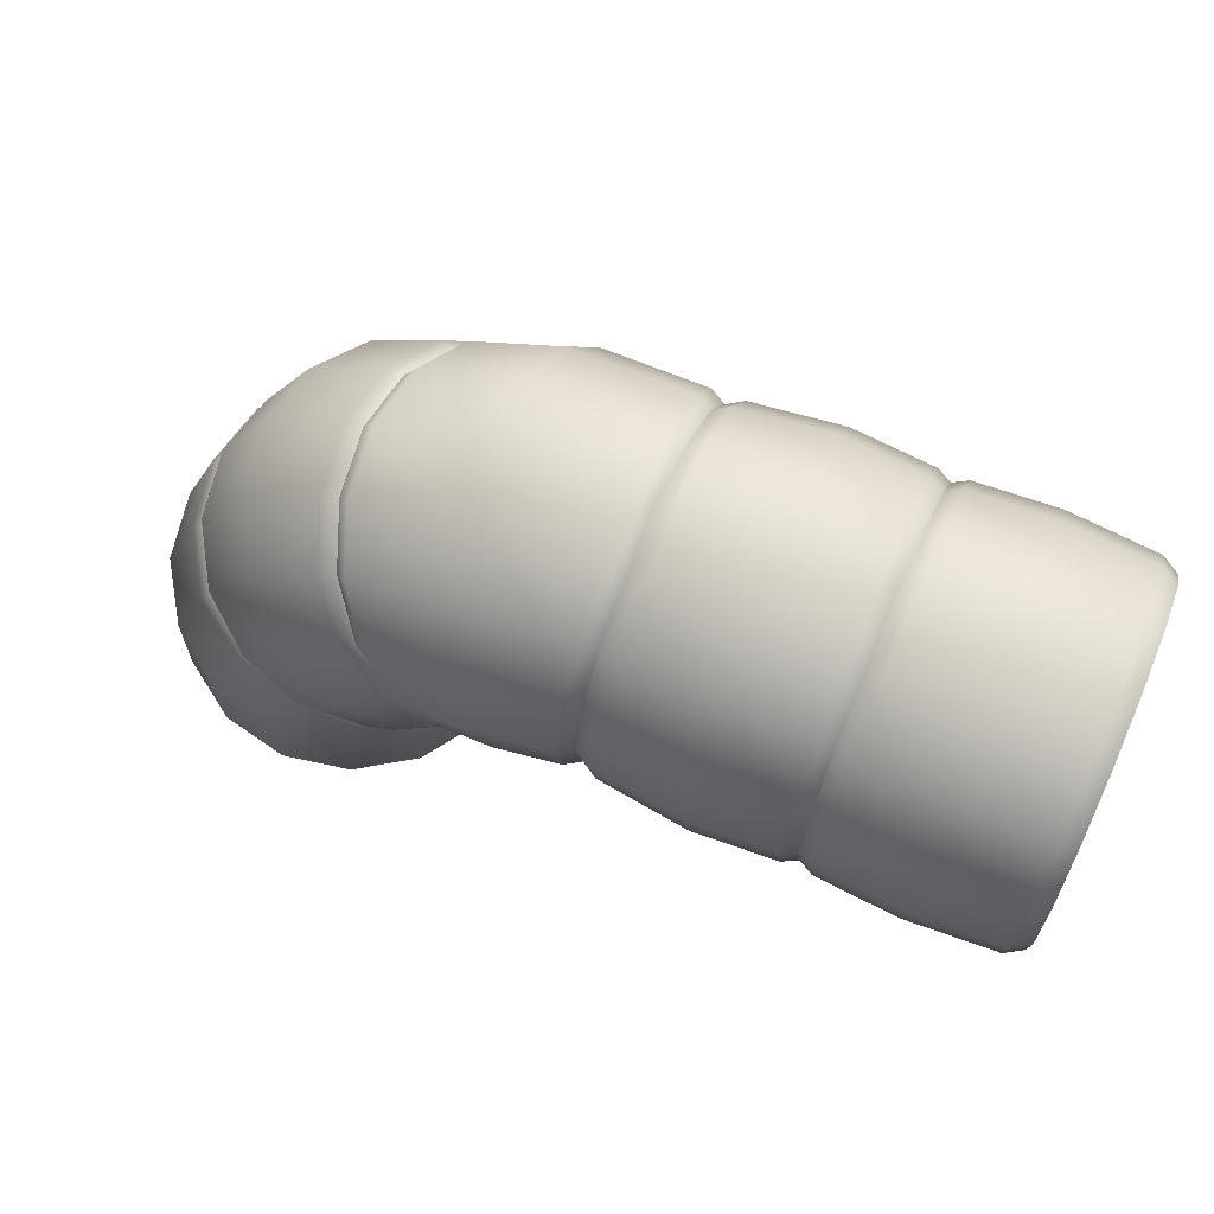
<metadata>
{"format":"obj","ext":"obj","renderer":"f3d","projection":"perspective","resolution":1024,"background":"white","views":[{"elev":67.7,"azim":23.5,"up":"+Y"}]}
</metadata>
<code>
g ENV_SY02_Bgr_Goop_Tube_Curve_MO
v 723.3 429 14.88
v 721.8 422.1 -0.01593
v 719.5 424.1 15.37
v 725 426.6 -0.01593
v 725.1 429.3 -0.01593
v 723.5 431.6 14.08
v 725 426.6 -0.01593
v 719.5 424.1 -15.4
v 721.8 422.1 -0.01593
v 723.3 429 -14.91
v 712.8 429.6 -28.47
v 723.5 431.6 -14.11
v 725.1 429.3 -0.01593
v 719 438.2 -26.04
v 718.3 435.9 -27.52
v 702.7 437.9 -37.18
v 712.3 448.1 -34.03
v 710.9 446.1 -35.92
v 690.9 447.7 -40.26
v 704.3 459.8 -36.83
v 702.3 458.2 -38.82
v 679 457.5 -37.2
v 696.3 471.5 -34.03
v 693.6 470.2 -35.84
v 669 465.8 -28.47
v 689.6 481.4 -26.04
v 686.3 480.4 -27.4
v 662.2 471.3 -15.42
v 685.1 488 -14.11
v 681.4 487.2 -14.83
v 659.9 473.3 -0.01593
v 683.5 490.3 -0.01593
v 679.7 489.6 -0.01593
v 662.2 471.3 15.39
v 685.1 488 14.08
v 681.4 487.2 14.79
v 669 465.8 28.43
v 689.6 481.4 26.01
v 686.3 480.4 27.37
v 679 457.5 37.16
v 696.3 471.5 34
v 693.6 470.2 35.81
v 690.9 447.7 40.23
v 704.3 459.8 36.8
v 702.3 458.2 38.79
v 702.7 437.9 37.14
v 712.3 448.1 34
v 710.9 446.1 35.89
v 712.8 429.6 28.43
v 719 438.2 26.01
v 718.3 435.9 27.49
v 719.5 424.1 15.37
v 723.5 431.6 14.08
v 723.3 429 14.88
v 731.8 432.6 15.37
v 739.7 432.2 -0.01593
v 732.7 429.7 -0.01593
v 739.7 435.2 14.9
v 743.2 437.3 14.08
v 743.2 434.5 -0.01593
v 729.2 440.9 28.41
v 739.7 435.2 14.9
v 731.8 432.6 15.37
v 739.7 443.7 27.49
v 725.3 453.3 37.12
v 743.2 445.3 26.01
v 743.2 437.3 14.08
v 743.2 457.2 33.98
v 739.7 456.3 35.87
v 720.6 467.9 40.21
v 743.2 471.3 36.8
v 739.7 471.2 38.79
v 716 482.6 37.14
v 743.2 485.4 33.98
v 739.7 486 35.81
v 712.1 495 28.43
v 743.2 497.3 26.01
v 739.7 498.6 27.39
v 709.5 503.3 15.37
v 743.2 505.3 14.08
v 739.7 506.9 14.79
v 708.5 506.2 -0.01593
v 743.2 508.1 -0.01593
v 739.7 509.9 -0.01593
v 709.5 503.3 -15.4
v 743.2 505.3 -14.11
v 739.7 506.9 -14.83
v 712.1 495 -28.47
v 743.2 497.3 -26.04
v 739.7 498.6 -27.42
v 716 482.6 -37.18
v 743.2 485.4 -34.01
v 739.7 486 -35.84
v 743.2 471.3 -36.83
v 720.6 467.9 -40.22
v 739.7 471.2 -38.82
v 743.2 457.2 -34.01
v 739.7 456.3 -35.9
v 725.3 453.3 -37.16
v 743.2 445.3 -26.04
v 729.2 440.9 -28.45
v 739.7 443.7 -27.52
v 743.2 437.3 -14.11
v 731.8 432.6 -15.4
v 739.7 435.2 -14.93
v 743.2 434.5 -0.01593
v 732.7 429.7 -0.01593
v 739.7 432.2 -0.01593
v 712.4 417.1 14.84
v 710.5 410.8 15.33
v 701.9 411.7 28.35
v 704.7 420 27.43
v 711.6 419.6 14.1
v 689 413 37.04
v 704.3 422.5 26.03
v 693.2 424.5 35.85
v 673.8 414.5 40.08
v 693.4 426.9 34
v 679.5 429.8 38.79
v 658.6 416.1 37.04
v 680.5 432.1 36.8
v 665.9 435.1 35.83
v 645.7 417.4 28.33
v 667.7 437.4 34
v 654.4 439.6 27.41
v 637 418.2 15.33
v 656.8 442 26.03
v 646.7 442.6 14.82
v 634 418.5 -0.01593
v 649.6 445 14.1
v 644 443.6 -0.01593
v 637 418.2 -15.36
v 647 446.1 -0.01593
v 646.7 442.6 -14.85
v 645.7 417.4 -28.36
v 649.6 445 -14.13
v 654.4 439.6 -27.44
v 658.6 416.1 -37.05
v 656.8 442 -26.06
v 665.9 435.1 -35.86
v 673.8 414.5 -40.11
v 667.7 437.4 -34.03
v 679.5 429.8 -38.82
v 689 413 -37.07
v 680.5 432.1 -36.83
v 693.2 424.5 -35.88
v 701.9 411.7 -28.36
v 693.4 426.9 -34.03
v 704.7 420 -27.46
v 710.5 410.8 -15.36
v 704.3 422.5 -26.06
v 712.4 417.1 -14.87
v 713.6 410.5 -0.01593
v 711.6 419.6 -14.13
v 715.1 416 -0.01593
v 714.3 418.6 -0.01593
v 715.1 416 -0.01593
v 713.6 410.5 -0.01593
v 710.5 410.8 15.33
v 712.4 417.1 14.84
v 714.3 418.6 -0.01593
v 711.6 419.6 14.1
v 727.7 428.4 -0.01593
v 725.1 429.3 -0.01593
v 723.5 431.6 14.08
v 726.1 430.9 14.88
v 732.7 429.7 -0.01593
v 731.8 432.6 15.37
v 726.1 430.9 14.88
v 723.5 431.6 14.08
v 719 438.2 26.01
v 721.6 438.1 27.47
v 731.8 432.6 15.37
v 712.3 448.1 34
v 729.2 440.9 28.41
v 714.8 448.7 35.87
v 704.3 459.8 36.8
v 725.3 453.3 37.12
v 706.8 461.2 38.77
v 696.3 471.5 34
v 720.6 467.9 40.21
v 698.9 473.7 35.77
v 689.6 481.4 26.01
v 716 482.6 37.14
v 692.1 484.3 27.37
v 685.1 488 14.08
v 712.1 495 28.43
v 687.6 491.3 14.79
v 683.5 490.3 -0.01593
v 709.5 503.3 15.37
v 686 493.8 -0.01593
v 685.1 488 -14.11
v 708.5 506.2 -0.01593
v 687.6 491.3 -14.83
v 689.6 481.4 -26.04
v 709.5 503.3 -15.4
v 692.1 484.3 -27.4
v 696.3 471.5 -34.03
v 712.1 495 -28.47
v 698.9 473.7 -35.8
v 704.3 459.8 -36.83
v 716 482.6 -37.18
v 706.8 461.2 -38.8
v 712.3 448.1 -34.03
v 720.6 467.9 -40.22
v 714.8 448.7 -35.88
v 719 438.2 -26.04
v 725.3 453.3 -37.16
v 721.6 438.1 -27.5
v 723.5 431.6 -14.11
v 729.2 440.9 -28.45
v 726.1 430.9 -14.91
v 725.1 429.3 -0.01593
v 731.8 432.6 -15.4
v 727.7 428.4 -0.01593
v 732.7 429.7 -0.01593
v 829.9 431.3 -0.01593
v 833.6 433.6 -0.01593
v 833.6 436.5 -14.44
v 829.9 434.4 -15.32
v 810.1 430 -0.01593
v 833.6 444.6 -26.68
v 810.1 433.2 -15.81
v 829.9 443 -28.28
v 833.6 456.9 -34.85
v 810.1 442.1 -29.21
v 829.9 456 -36.95
v 833.6 471.3 -37.73
v 810.1 455.5 -38.14
v 829.9 471.3 -39.99
v 833.6 485.7 -34.85
v 810.1 471.3 -41.28
v 829.9 486.6 -36.95
v 833.6 498 -26.68
v 810.1 487.1 -38.14
v 829.9 499.6 -28.28
v 833.6 506.1 -14.44
v 810.1 500.5 -29.21
v 829.9 508.2 -15.32
v 833.6 509 -0.01593
v 810.1 509.4 -15.81
v 829.9 511.3 -0.01593
v 833.6 506.1 14.4
v 810.1 512.6 -0.01593
v 829.9 508.2 15.29
v 833.6 498 26.65
v 810.1 509.4 15.78
v 829.9 499.6 28.25
v 833.6 485.7 34.82
v 810.1 500.5 29.17
v 829.9 486.6 36.92
v 833.6 471.3 37.7
v 810.1 487.1 38.11
v 829.9 471.3 39.96
v 833.6 456.9 34.82
v 810.1 471.3 41.25
v 829.9 456 36.92
v 833.6 444.6 26.65
v 810.1 455.5 38.11
v 829.9 443 28.25
v 833.6 436.5 14.4
v 810.1 442.1 29.17
v 829.9 434.4 15.29
v 810.1 433.2 15.78
v 829.9 434.4 15.29
v 833.6 436.5 14.4
v 833.6 433.6 -0.01593
v 829.9 431.3 -0.01593
v 810.1 433.2 15.78
v 810.1 430 -0.01593
v 705.3 387.3 13.36
v 712.7 394 -0.01593
v 707.9 387.3 -0.01593
v 709.7 394 15.19
v 713.6 410.5 -0.01593
v 710.5 410.8 15.33
v 697.7 387.3 24.7
v 709.7 394 15.19
v 705.3 387.3 13.36
v 701.1 394 28.09
v 710.5 410.8 15.33
v 686.4 387.3 32.28
v 701.9 411.7 28.35
v 688.2 394 36.69
v 673 387.3 34.93
v 689 413 37.04
v 673 394 39.71
v 659.6 387.3 32.28
v 673.8 414.5 40.08
v 657.8 394 36.69
v 648.3 387.3 24.7
v 658.6 416.1 37.04
v 644.9 394 28.09
v 640.7 387.3 13.36
v 645.7 417.4 28.33
v 636.3 394 15.19
v 638 387.3 -0.01593
v 637 418.2 15.33
v 633.2 394 -0.01593
v 640.7 387.3 -13.39
v 634 418.5 -0.01593
v 636.3 394 -15.22
v 648.3 387.3 -24.73
v 637 418.2 -15.36
v 644.9 394 -28.12
v 659.6 387.3 -32.31
v 645.7 417.4 -28.36
v 657.8 394 -36.72
v 673 387.3 -34.96
v 658.6 416.1 -37.05
v 673 394 -39.74
v 686.4 387.3 -32.31
v 673.8 414.5 -40.11
v 688.2 394 -36.72
v 697.7 387.3 -24.73
v 689 413 -37.07
v 701.1 394 -28.12
v 705.3 387.3 -13.39
v 701.9 411.7 -28.36
v 709.7 394 -15.22
v 707.9 387.3 -0.01593
v 710.5 410.8 -15.36
v 712.7 394 -0.01593
v 713.6 410.5 -0.01593
v 785.2 434.3 15.33
v 788.6 435.8 14.67
v 788.6 432.9 -0.01593
v 785.2 431.2 -0.01593
v 767 433.2 15.78
v 767 430 -0.01593
v 785.2 431.2 -0.01593
v 788.6 432.9 -0.01593
v 788.6 435.8 -14.7
v 785.2 434.3 -15.36
v 767 430 -0.01593
v 788.6 444.1 -27.15
v 767 433.2 -15.81
v 785.2 442.9 -28.34
v 788.6 456.6 -35.49
v 767 442.1 -29.21
v 785.2 456 -37.03
v 788.6 471.3 -38.41
v 767 455.5 -38.14
v 785.2 471.3 -40.09
v 788.6 486 -35.49
v 767 471.3 -41.28
v 785.2 486.6 -37.03
v 788.6 498.4 -27.15
v 767 487.1 -38.14
v 785.2 499.6 -28.34
v 788.6 506.8 -14.7
v 767 500.5 -29.21
v 785.2 508.3 -15.36
v 788.6 509.7 -0.01593
v 767 509.4 -15.81
v 785.2 511.4 -0.01593
v 788.6 506.8 14.67
v 767 512.6 -0.01593
v 785.2 508.3 15.33
v 788.6 498.4 27.14
v 767 509.4 15.78
v 785.2 499.6 28.33
v 788.6 486 35.46
v 767 500.5 29.17
v 785.2 486.6 37
v 788.6 471.3 38.38
v 767 487.1 38.11
v 785.2 471.3 40.06
v 788.6 456.6 35.46
v 767 471.3 41.25
v 785.2 456 37
v 788.6 444.1 27.14
v 767 455.5 38.11
v 785.2 442.9 28.33
v 788.6 435.8 14.67
v 767 442.1 29.17
v 785.2 434.3 15.33
v 767 433.2 15.78
v 743.2 445.3 26.01
v 746.7 435.4 14.86
v 743.2 437.3 14.08
v 746.7 443.8 27.47
v 767 433.2 15.78
v 743.2 457.2 33.98
v 767 442.1 29.17
v 746.7 456.4 35.89
v 743.2 471.3 36.8
v 767 455.5 38.11
v 746.7 471.3 38.85
v 743.2 485.4 33.98
v 767 471.3 41.25
v 746.7 486.2 35.89
v 743.2 497.3 26.01
v 767 487.1 38.11
v 746.7 498.8 27.47
v 743.2 505.3 14.08
v 767 500.5 29.17
v 746.7 507.2 14.86
v 743.2 508.1 -0.01593
v 767 509.4 15.78
v 746.7 510.2 -0.01593
v 743.2 505.3 -14.11
v 767 512.6 -0.01593
v 746.7 507.2 -14.89
v 743.2 497.3 -26.04
v 767 509.4 -15.81
v 746.7 498.8 -27.5
v 743.2 485.4 -34.01
v 767 500.5 -29.21
v 746.7 486.2 -35.92
v 743.2 471.3 -36.83
v 767 487.1 -38.14
v 746.7 471.3 -38.88
v 743.2 457.2 -34.01
v 767 471.3 -41.28
v 746.7 456.4 -35.92
v 743.2 445.3 -26.04
v 767 455.5 -38.14
v 746.7 443.8 -27.5
v 767 442.1 -29.21
v 743.2 437.3 -14.11
v 767 433.2 -15.81
v 746.7 435.4 -14.89
v 743.2 434.5 -0.01593
v 746.7 432.4 -0.01593
v 767 430 -0.01593
v 743.2 437.3 14.08
v 746.7 432.4 -0.01593
v 743.2 434.5 -0.01593
v 746.7 435.4 14.86
v 767 430 -0.01593
v 767 433.2 15.78
v 788.6 435.8 14.67
v 791.8 431.2 -0.01593
v 788.6 432.9 -0.01593
v 791.8 434.3 15.33
v 810.1 430 -0.01593
v 810.1 433.2 15.78
v 788.6 444.1 27.14
v 791.8 434.3 15.33
v 788.6 435.8 14.67
v 791.8 442.9 28.33
v 810.1 433.2 15.78
v 788.6 456.6 35.46
v 810.1 442.1 29.17
v 791.8 456 37
v 788.6 471.3 38.38
v 810.1 455.5 38.11
v 791.8 471.3 40.06
v 788.6 486 35.46
v 810.1 471.3 41.25
v 791.8 486.6 37
v 788.6 498.4 27.14
v 810.1 487.1 38.11
v 791.8 499.6 28.33
v 788.6 506.8 14.67
v 810.1 500.5 29.17
v 791.8 508.3 15.33
v 788.6 509.7 -0.01593
v 810.1 509.4 15.78
v 791.8 511.4 -0.01593
v 788.6 506.8 -14.7
v 810.1 512.6 -0.01593
v 791.8 508.3 -15.36
v 788.6 498.4 -27.15
v 810.1 509.4 -15.81
v 791.8 499.6 -28.34
v 788.6 486 -35.49
v 810.1 500.5 -29.21
v 791.8 486.6 -37.03
v 788.6 471.3 -38.41
v 810.1 487.1 -38.14
v 791.8 471.3 -40.09
v 788.6 456.6 -35.49
v 810.1 471.3 -41.28
v 791.8 456 -37.03
v 788.6 444.1 -27.15
v 810.1 455.5 -38.14
v 791.8 442.9 -28.34
v 788.6 435.8 -14.7
v 810.1 442.1 -29.21
v 791.8 434.3 -15.36
v 788.6 432.9 -0.01593
v 810.1 433.2 -15.81
v 791.8 431.2 -0.01593
v 810.1 430 -0.01593
v 714.3 419.9 14.94
v 711.6 419.6 14.1
v 704.3 422.5 26.03
v 706.6 423.3 27.55
v 719.5 424.1 15.37
v 693.4 426.9 34
v 712.8 429.6 28.43
v 695.2 428.4 35.91
v 680.5 432.1 36.8
v 702.7 437.9 37.14
v 681.9 434.4 38.79
v 667.7 437.4 34
v 690.9 447.7 40.23
v 668.6 440.4 35.79
v 656.8 442 26.03
v 679 457.5 37.16
v 657.3 445.5 27.37
v 649.6 445 14.1
v 669 465.8 28.43
v 649.8 448.9 14.79
v 647 446.1 -0.01593
v 662.2 471.3 15.39
v 647.1 450.1 -0.01593
v 649.6 445 -14.13
v 659.9 473.3 -0.01593
v 649.8 448.9 -14.83
v 656.8 442 -26.06
v 662.2 471.3 -15.42
v 657.3 445.5 -27.4
v 667.7 437.4 -34.03
v 669 465.8 -28.47
v 668.6 440.4 -35.82
v 680.5 432.1 -36.83
v 679 457.5 -37.2
v 681.9 434.4 -38.82
v 693.4 426.9 -34.03
v 690.9 447.7 -40.26
v 695.2 428.4 -35.94
v 704.3 422.5 -26.06
v 702.7 437.9 -37.18
v 706.6 423.3 -27.58
v 711.6 419.6 -14.13
v 712.8 429.6 -28.47
v 714.3 419.9 -14.97
v 714.3 418.6 -0.01593
v 719.5 424.1 -15.4
v 717 418.7 -0.01593
v 721.8 422.1 -0.01593
v 717 418.7 -0.01593
v 714.3 418.6 -0.01593
v 711.6 419.6 14.1
v 714.3 419.9 14.94
v 721.8 422.1 -0.01593
v 719.5 424.1 15.37
g ENV_SY02_Bgr_Goop_Tube_Curve_MO_0
f 3 2 1
f 2 4 1
f 1 4 5
f 6 1 5
f 9 8 7
f 8 10 7
f 8 11 10
f 7 10 12
f 13 7 12
f 14 12 10
f 11 15 10
f 15 14 10
f 11 16 15
f 14 15 17
f 16 18 15
f 15 18 17
f 16 19 18
f 17 18 20
f 19 21 18
f 18 21 20
f 19 22 21
f 20 21 23
f 22 24 21
f 21 24 23
f 22 25 24
f 23 24 26
f 25 27 24
f 24 27 26
f 25 28 27
f 26 27 29
f 28 30 27
f 27 30 29
f 28 31 30
f 29 30 32
f 31 33 30
f 30 33 32
f 31 34 33
f 32 33 35
f 34 36 33
f 33 36 35
f 34 37 36
f 35 36 38
f 37 39 36
f 36 39 38
f 37 40 39
f 38 39 41
f 40 42 39
f 39 42 41
f 40 43 42
f 41 42 44
f 43 45 42
f 42 45 44
f 43 46 45
f 44 45 47
f 46 48 45
f 45 48 47
f 46 49 48
f 47 48 50
f 49 51 48
f 48 51 50
f 49 52 51
f 50 51 53
f 52 54 51
f 51 54 53
f 57 56 55
f 56 58 55
f 59 58 56
f 60 59 56
f 63 62 61
f 62 64 61
f 61 64 65
f 66 64 62
f 67 66 62
f 66 68 64
f 64 69 65
f 68 69 64
f 65 69 70
f 68 71 69
f 69 72 70
f 71 72 69
f 70 72 73
f 71 74 72
f 72 75 73
f 74 75 72
f 73 75 76
f 74 77 75
f 75 78 76
f 77 78 75
f 76 78 79
f 77 80 78
f 78 81 79
f 80 81 78
f 79 81 82
f 80 83 81
f 81 84 82
f 83 84 81
f 82 84 85
f 83 86 84
f 84 87 85
f 86 87 84
f 85 87 88
f 86 89 87
f 87 90 88
f 89 90 87
f 88 90 91
f 89 92 90
f 90 93 91
f 92 93 90
f 92 94 93
f 91 93 95
f 94 96 93
f 93 96 95
f 94 97 96
f 95 96 98
f 97 98 96
f 99 95 98
f 97 100 98
f 99 98 101
f 100 102 98
f 98 102 101
f 100 103 102
f 101 102 104
f 103 105 102
f 102 105 104
f 103 106 105
f 104 105 107
f 106 108 105
f 105 108 107
f 111 110 109
f 112 111 109
f 112 109 113
f 114 111 112
f 115 112 113
f 116 114 112
f 116 112 115
f 117 114 116
f 118 116 115
f 119 117 116
f 119 116 118
f 120 117 119
f 121 119 118
f 122 120 119
f 122 119 121
f 123 120 122
f 124 122 121
f 125 123 122
f 125 122 124
f 126 123 125
f 127 125 124
f 128 126 125
f 128 125 127
f 129 126 128
f 130 128 127
f 131 129 128
f 131 128 130
f 132 129 131
f 133 131 130
f 134 132 131
f 134 131 133
f 135 132 134
f 136 134 133
f 137 135 134
f 137 134 136
f 138 135 137
f 139 137 136
f 140 138 137
f 140 137 139
f 141 138 140
f 142 140 139
f 143 141 140
f 143 140 142
f 144 141 143
f 145 143 142
f 146 144 143
f 146 143 145
f 147 144 146
f 148 146 145
f 149 147 146
f 149 146 148
f 150 147 149
f 151 149 148
f 152 150 149
f 152 149 151
f 153 150 152
f 154 152 151
f 155 153 152
f 155 152 154
f 156 155 154
f 159 158 157
f 160 159 157
f 160 157 161
f 162 160 161
f 165 164 163
f 166 165 163
f 163 167 166
f 167 168 166
f 171 170 169
f 172 171 169
f 169 173 172
f 174 171 172
f 173 175 172
f 176 174 172
f 172 175 176
f 177 174 176
f 175 178 176
f 179 177 176
f 176 178 179
f 180 177 179
f 178 181 179
f 182 180 179
f 179 181 182
f 183 180 182
f 181 184 182
f 185 183 182
f 182 184 185
f 186 183 185
f 184 187 185
f 188 186 185
f 185 187 188
f 189 186 188
f 187 190 188
f 191 189 188
f 188 190 191
f 192 189 191
f 190 193 191
f 194 192 191
f 191 193 194
f 195 192 194
f 193 196 194
f 197 195 194
f 194 196 197
f 198 195 197
f 196 199 197
f 200 198 197
f 197 199 200
f 201 198 200
f 199 202 200
f 203 201 200
f 200 202 203
f 204 201 203
f 202 205 203
f 206 204 203
f 203 205 206
f 207 204 206
f 205 208 206
f 209 207 206
f 206 208 209
f 207 209 210
f 208 211 209
f 209 212 210
f 209 211 212
f 213 210 212
f 211 214 212
f 215 213 212
f 212 214 215
f 214 216 215
f 219 218 217
f 220 219 217
f 220 217 221
f 222 219 220
f 223 220 221
f 224 222 220
f 224 220 223
f 225 222 224
f 226 224 223
f 227 225 224
f 227 224 226
f 228 225 227
f 229 227 226
f 230 228 227
f 230 227 229
f 231 228 230
f 232 230 229
f 233 231 230
f 233 230 232
f 234 231 233
f 235 233 232
f 236 234 233
f 236 233 235
f 237 234 236
f 238 236 235
f 239 237 236
f 239 236 238
f 240 237 239
f 241 239 238
f 242 240 239
f 242 239 241
f 243 240 242
f 244 242 241
f 245 243 242
f 245 242 244
f 246 243 245
f 247 245 244
f 248 246 245
f 248 245 247
f 249 246 248
f 250 248 247
f 251 249 248
f 251 248 250
f 252 249 251
f 253 251 250
f 254 252 251
f 254 251 253
f 255 252 254
f 256 254 253
f 257 255 254
f 257 254 256
f 258 255 257
f 259 257 256
f 260 258 257
f 260 257 259
f 261 258 260
f 262 260 259
f 263 261 260
f 263 260 262
f 264 263 262
f 267 266 265
f 268 267 265
f 268 265 269
f 270 268 269
f 273 272 271
f 272 274 271
f 274 272 275
f 276 274 275
f 279 278 277
f 278 280 277
f 280 278 281
f 277 280 282
f 283 280 281
f 280 284 282
f 284 280 283
f 282 284 285
f 286 284 283
f 284 287 285
f 287 284 286
f 285 287 288
f 289 287 286
f 287 290 288
f 290 287 289
f 288 290 291
f 292 290 289
f 290 293 291
f 293 290 292
f 291 293 294
f 295 293 292
f 293 296 294
f 296 293 295
f 294 296 297
f 298 296 295
f 296 299 297
f 299 296 298
f 297 299 300
f 301 299 298
f 299 302 300
f 302 299 301
f 300 302 303
f 304 302 301
f 302 305 303
f 305 302 304
f 303 305 306
f 307 305 304
f 305 308 306
f 308 305 307
f 306 308 309
f 310 308 307
f 308 311 309
f 311 308 310
f 309 311 312
f 313 311 310
f 311 314 312
f 314 311 313
f 312 314 315
f 316 314 313
f 314 317 315
f 317 314 316
f 315 317 318
f 319 317 316
f 317 320 318
f 320 317 319
f 318 320 321
f 322 320 319
f 320 323 321
f 323 320 322
f 324 323 322
f 327 326 325
f 328 327 325
f 325 329 328
f 329 330 328
f 333 332 331
f 334 333 331
f 331 335 334
f 336 333 334
f 335 337 334
f 338 336 334
f 338 334 337
f 339 336 338
f 340 338 337
f 341 339 338
f 338 340 341
f 342 339 341
f 340 343 341
f 344 342 341
f 341 343 344
f 345 342 344
f 343 346 344
f 347 345 344
f 344 346 347
f 348 345 347
f 346 349 347
f 350 348 347
f 347 349 350
f 351 348 350
f 349 352 350
f 353 351 350
f 350 352 353
f 354 351 353
f 352 355 353
f 356 354 353
f 353 355 356
f 357 354 356
f 355 358 356
f 359 357 356
f 356 358 359
f 360 357 359
f 358 361 359
f 362 360 359
f 359 361 362
f 363 360 362
f 361 364 362
f 365 363 362
f 362 364 365
f 366 363 365
f 364 367 365
f 368 366 365
f 365 367 368
f 369 366 368
f 367 370 368
f 371 369 368
f 368 370 371
f 372 369 371
f 370 373 371
f 374 372 371
f 371 373 374
f 375 372 374
f 373 376 374
f 377 375 374
f 374 376 377
f 376 378 377
f 381 380 379
f 380 382 379
f 382 380 383
f 379 382 384
f 385 382 383
f 382 386 384
f 386 382 385
f 384 386 387
f 388 386 385
f 386 389 387
f 389 386 388
f 387 389 390
f 391 389 388
f 389 392 390
f 392 389 391
f 390 392 393
f 394 392 391
f 392 395 393
f 395 392 394
f 393 395 396
f 397 395 394
f 395 398 396
f 398 395 397
f 396 398 399
f 400 398 397
f 398 401 399
f 401 398 400
f 399 401 402
f 403 401 400
f 401 404 402
f 404 401 403
f 402 404 405
f 406 404 403
f 404 407 405
f 407 404 406
f 405 407 408
f 409 407 406
f 407 410 408
f 410 407 409
f 408 410 411
f 412 410 409
f 410 413 411
f 413 410 412
f 411 413 414
f 415 413 412
f 413 416 414
f 416 413 415
f 414 416 417
f 418 416 415
f 416 419 417
f 419 416 418
f 420 419 418
f 417 419 421
f 420 422 419
f 419 423 421
f 422 423 419
f 421 423 424
f 423 425 424
f 425 423 422
f 426 425 422
f 429 428 427
f 428 430 427
f 430 428 431
f 432 430 431
f 435 434 433
f 434 436 433
f 434 437 436
f 437 438 436
f 441 440 439
f 440 442 439
f 440 443 442
f 439 442 444
f 443 445 442
f 442 446 444
f 442 445 446
f 444 446 447
f 445 448 446
f 446 449 447
f 446 448 449
f 447 449 450
f 448 451 449
f 449 452 450
f 449 451 452
f 450 452 453
f 451 454 452
f 452 455 453
f 452 454 455
f 453 455 456
f 454 457 455
f 455 458 456
f 455 457 458
f 456 458 459
f 457 460 458
f 458 461 459
f 458 460 461
f 459 461 462
f 460 463 461
f 461 464 462
f 461 463 464
f 462 464 465
f 463 466 464
f 464 467 465
f 464 466 467
f 465 467 468
f 466 469 467
f 467 470 468
f 467 469 470
f 468 470 471
f 469 472 470
f 470 473 471
f 470 472 473
f 471 473 474
f 472 475 473
f 473 476 474
f 473 475 476
f 474 476 477
f 475 478 476
f 476 479 477
f 476 478 479
f 477 479 480
f 478 481 479
f 479 482 480
f 479 481 482
f 480 482 483
f 481 484 482
f 482 485 483
f 482 484 485
f 484 486 485
f 489 488 487
f 490 489 487
f 490 487 491
f 492 489 490
f 493 490 491
f 494 492 490
f 494 490 493
f 495 492 494
f 496 494 493
f 497 495 494
f 497 494 496
f 498 495 497
f 499 497 496
f 500 498 497
f 500 497 499
f 501 498 500
f 502 500 499
f 503 501 500
f 503 500 502
f 504 501 503
f 505 503 502
f 506 504 503
f 506 503 505
f 507 504 506
f 508 506 505
f 509 507 506
f 509 506 508
f 510 507 509
f 511 509 508
f 512 510 509
f 512 509 511
f 513 510 512
f 514 512 511
f 515 513 512
f 515 512 514
f 516 513 515
f 517 515 514
f 518 516 515
f 518 515 517
f 519 516 518
f 520 518 517
f 521 519 518
f 521 518 520
f 522 519 521
f 523 521 520
f 524 522 521
f 524 521 523
f 525 522 524
f 526 524 523
f 527 525 524
f 527 524 526
f 528 525 527
f 529 527 526
f 530 528 527
f 530 527 529
f 531 528 530
f 532 530 529
f 533 531 530
f 533 530 532
f 534 533 532
f 537 536 535
f 538 537 535
f 538 535 539
f 540 538 539

</code>
